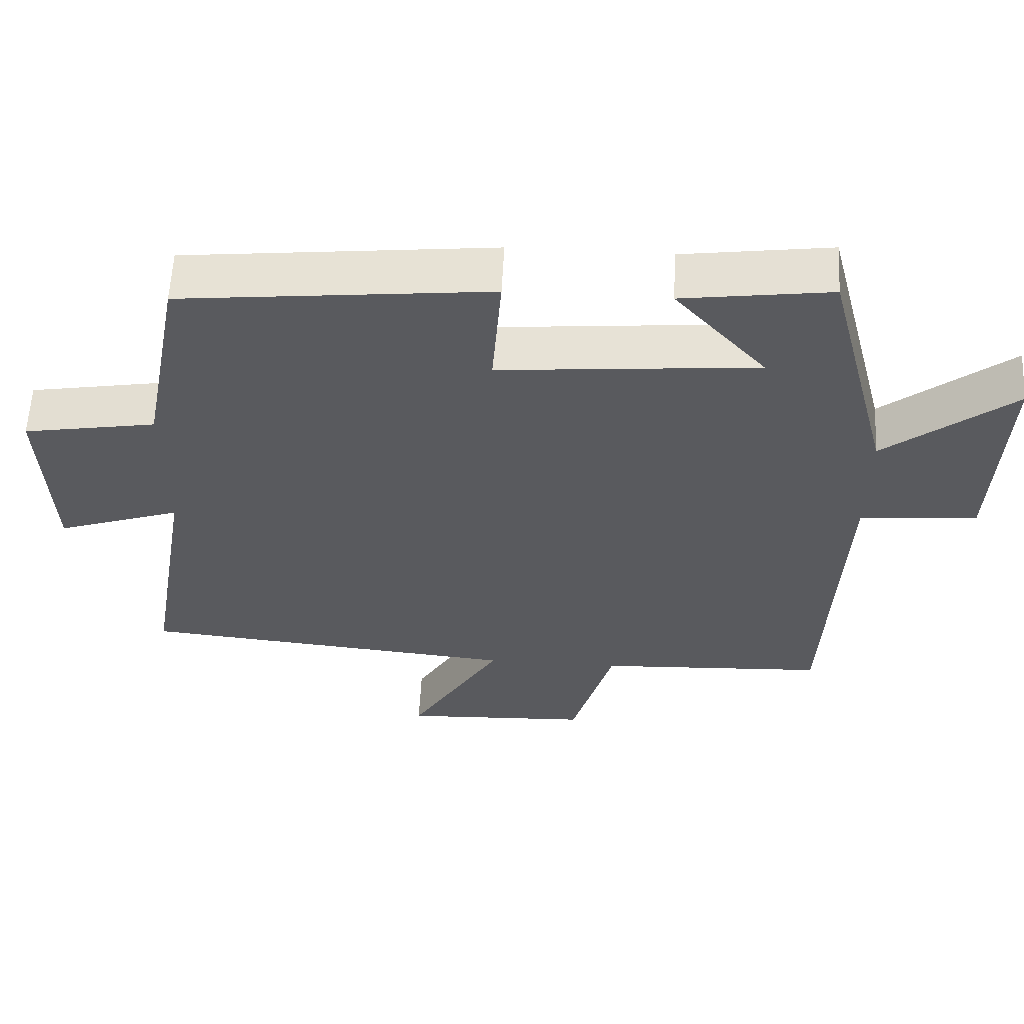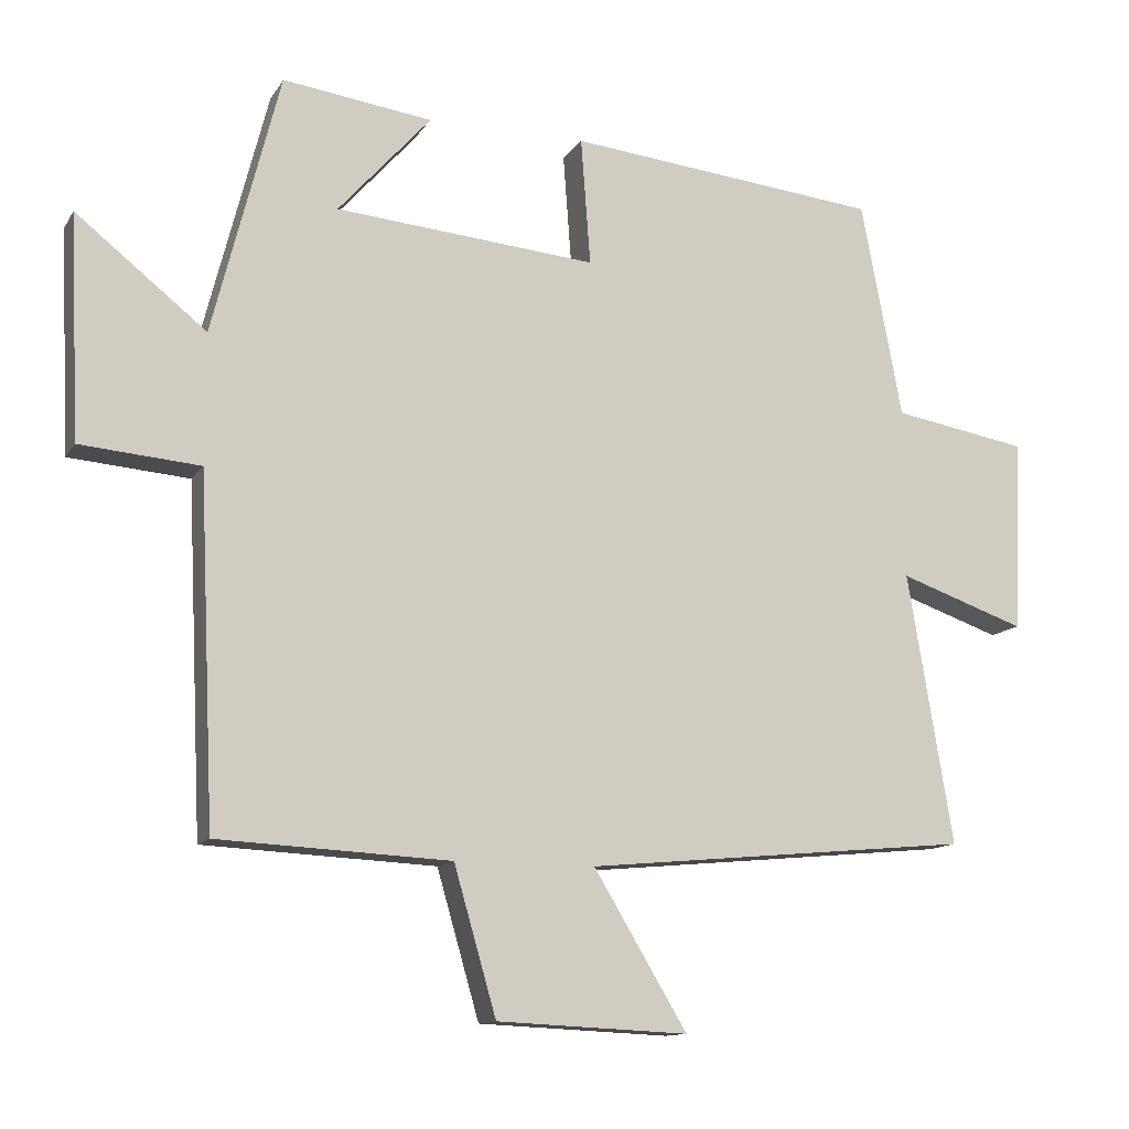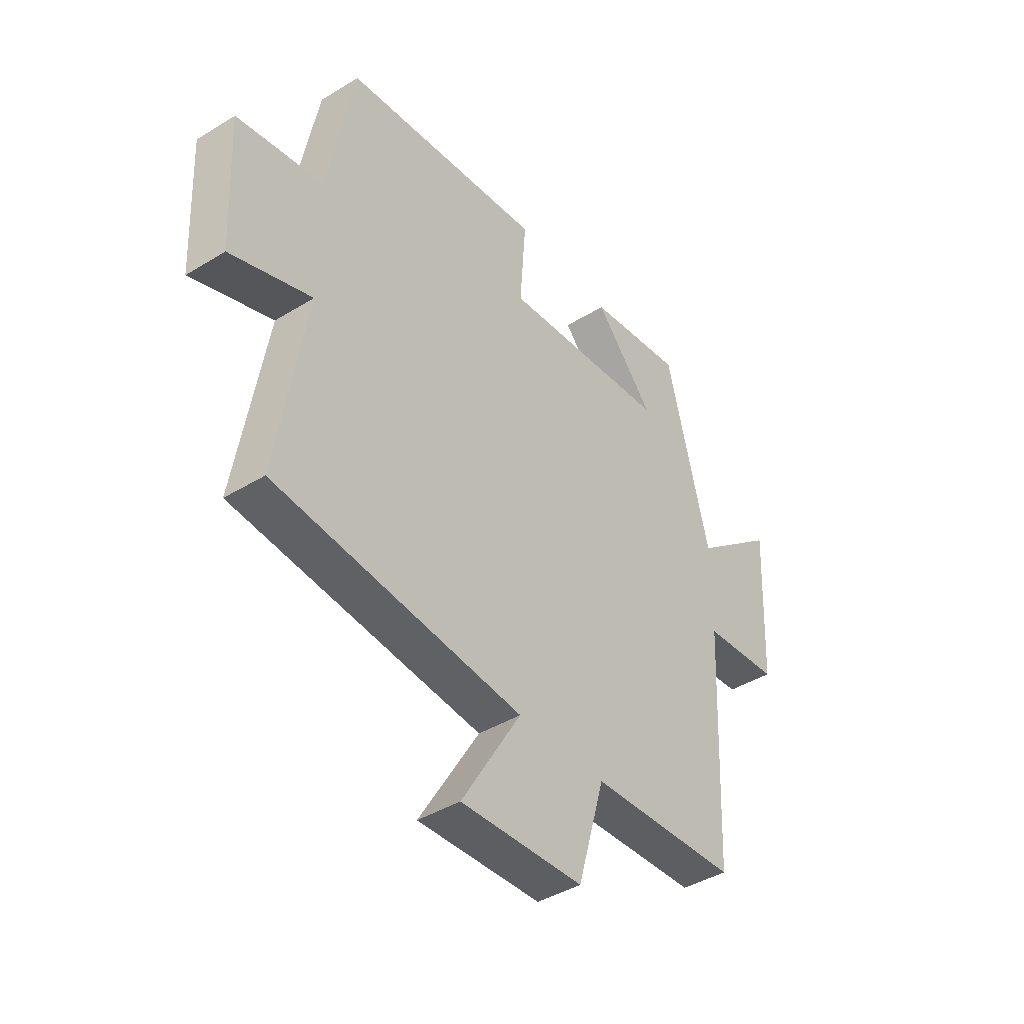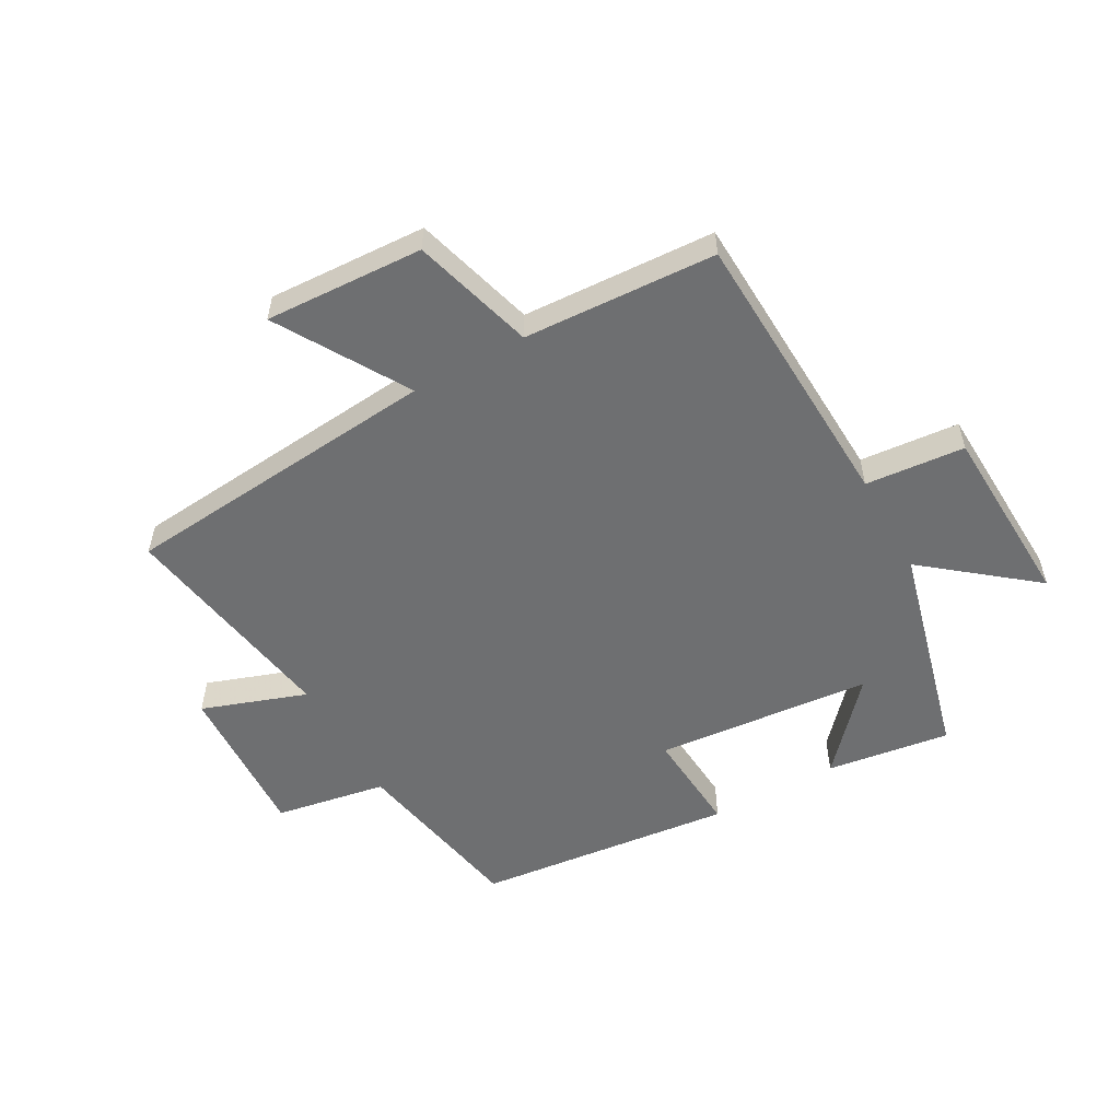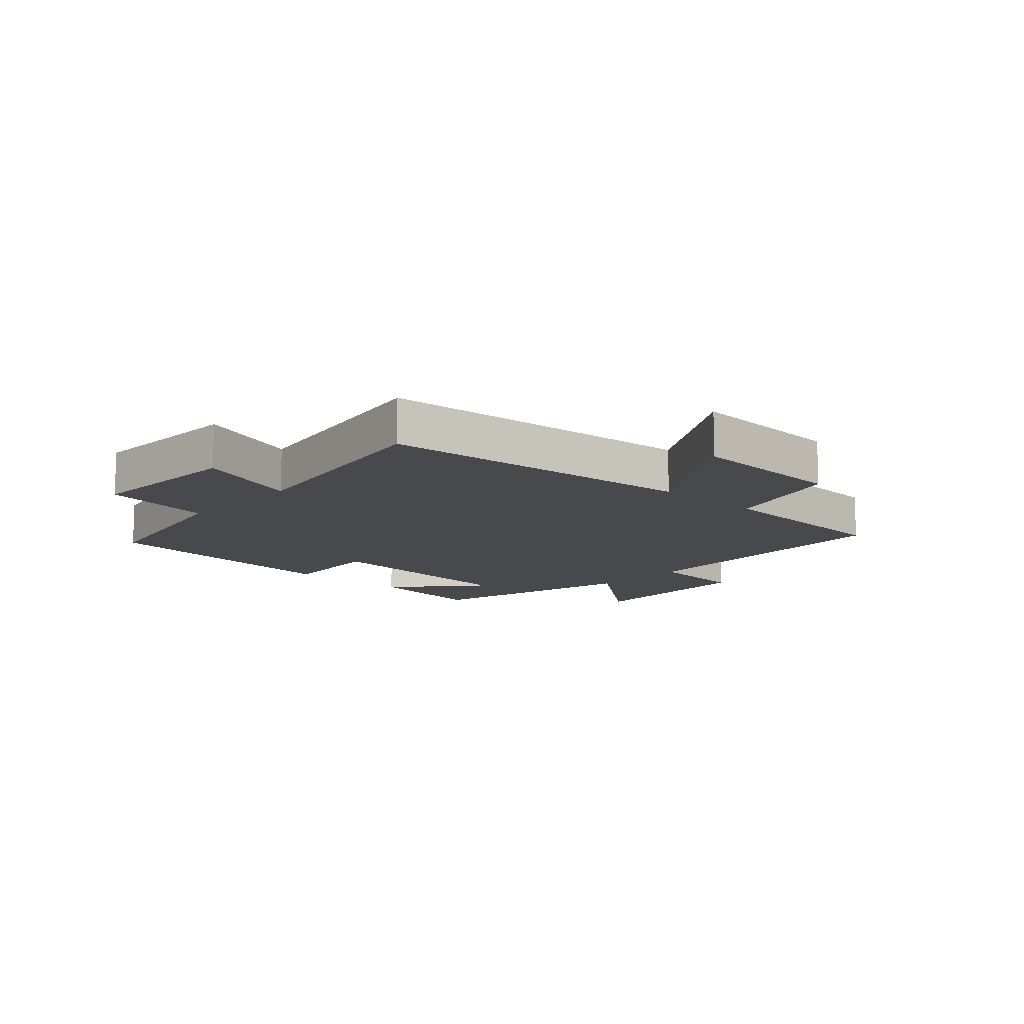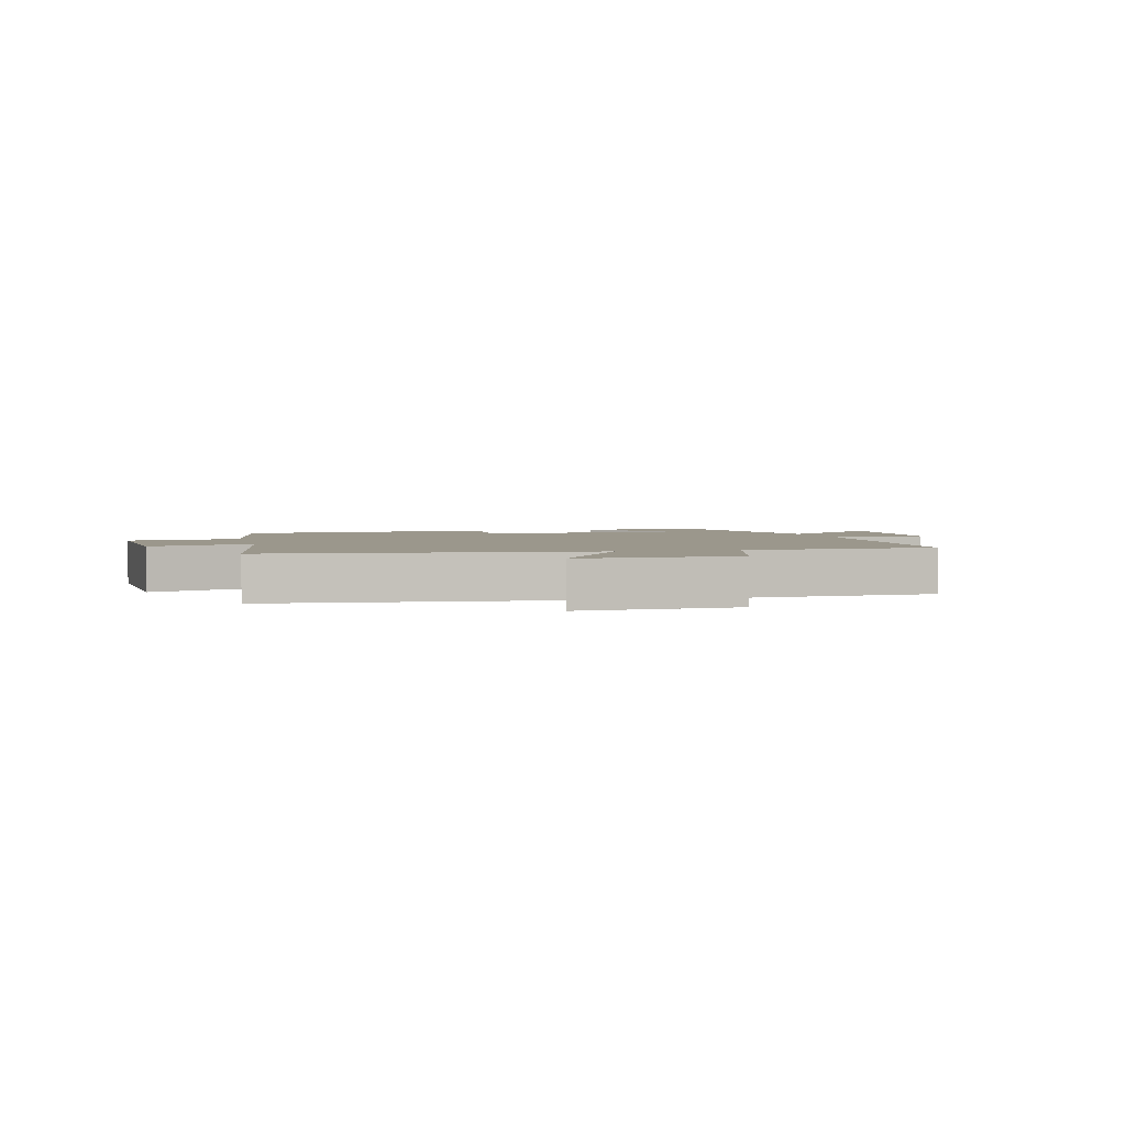
<metadata>
{"format":"obj","ext":"obj","renderer":"f3d","projection":"perspective","resolution":1024,"background":"white","views":[{"elev":58.7,"azim":-177.1,"up":"+Z"},{"elev":-12.4,"azim":-20.4,"up":"+Z"},{"elev":-41.7,"azim":126.6,"up":"+Z"},{"elev":-54.5,"azim":-151.0,"up":"+Y"},{"elev":-12.1,"azim":137.4,"up":"+Y"},{"elev":2.6,"azim":165.5,"up":"+Y"}]}
</metadata>
<code>
v 0.562 0.07 -0.45
v 0.032 0.07 -0.5
v 0.16 0.07 -0.713
v -0.102 0.07 -0.701
v -0.16 0.07 -0.5
v -0.478 0.07 -0.484
v -0.5 0.07 -0.01
v -0.664 0.07 0.004
v -0.678 0.07 0.31
v -0.5 0.07 0.168
v -0.408 0.07 0.528
v -0.203 0.07 0.5
v -0.33 0.07 0.357
v 0.028 0.07 0.325
v 0.015 0.07 0.5
v 0.444 0.07 0.455
v 0.5 0.07 0.158
v 0.685 0.07 0.126
v 0.673 0.07 -0.138
v 0.5 0.07 -0.078
v 0.562 0 -0.45
v 0.032 0 -0.5
v 0.16 0 -0.713
v -0.102 0 -0.701
v -0.16 0 -0.5
v -0.478 0 -0.484
v -0.5 0 -0.01
v -0.664 0 0.004
v -0.678 0 0.31
v -0.5 0 0.168
v -0.408 0 0.528
v -0.203 0 0.5
v -0.33 0 0.357
v 0.028 0 0.325
v 0.015 0 0.5
v 0.444 0 0.455
v 0.5 0 0.158
v 0.685 0 0.126
v 0.673 0 -0.138
v 0.5 0 -0.078
f 17 18 19 20
f 16 17 20
f 15 16 20
f 14 15 20
f 20 1 2
f 14 20 2
f 13 14 2
f 10 11 12 13
f 10 13 2
f 7 8 9 10
f 7 10 2
f 6 7 2
f 5 6 2
f 2 3 4 5
f 40 39 38 37
f 40 37 36
f 40 36 35
f 40 35 34
f 22 21 40
f 22 40 34
f 22 34 33
f 33 32 31 30
f 22 33 30
f 30 29 28 27
f 22 30 27
f 22 27 26
f 22 26 25
f 25 24 23 22
f 1 21 22 2
f 2 22 23 3
f 3 23 24 4
f 4 24 25 5
f 5 25 26 6
f 6 26 27 7
f 7 27 28 8
f 8 28 29 9
f 9 29 30 10
f 10 30 31 11
f 11 31 32 12
f 12 32 33 13
f 13 33 34 14
f 14 34 35 15
f 15 35 36 16
f 16 36 37 17
f 17 37 38 18
f 18 38 39 19
f 19 39 40 20
f 20 40 21 1

</code>
